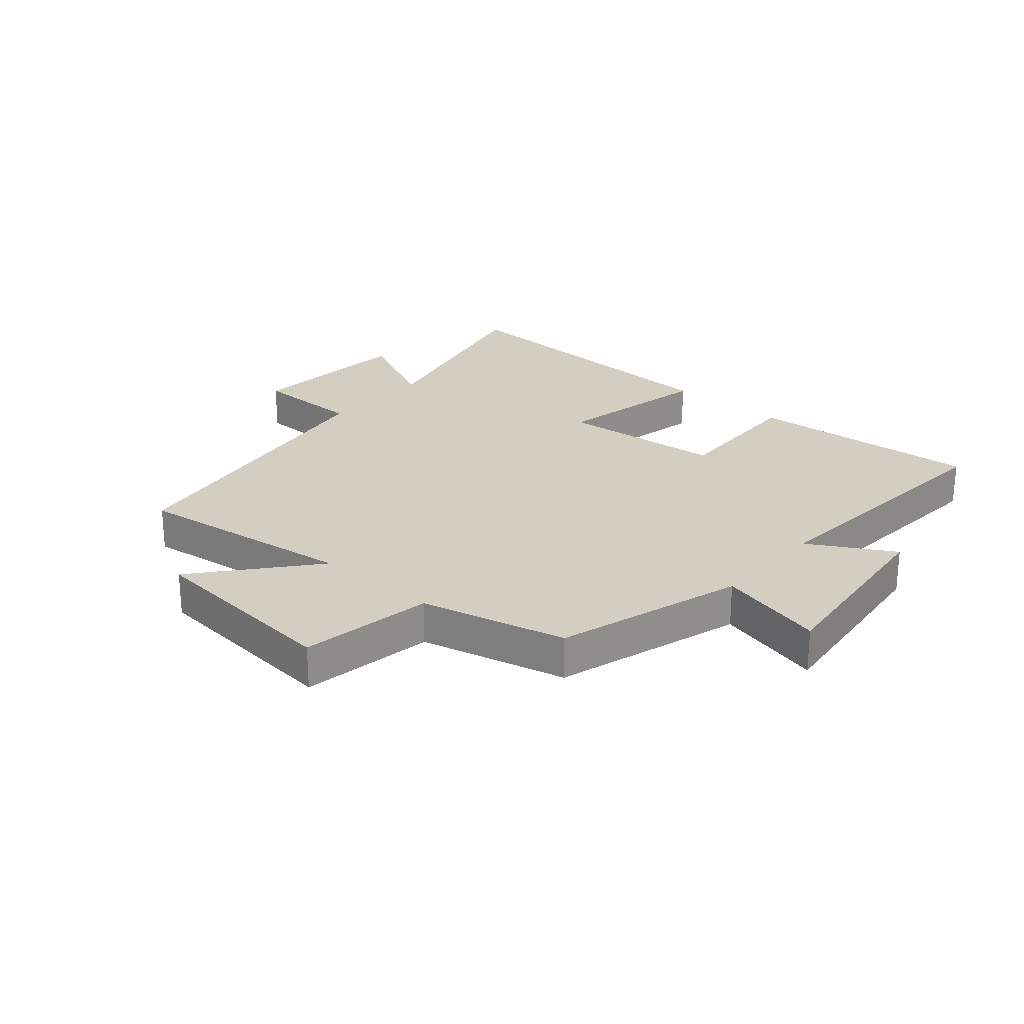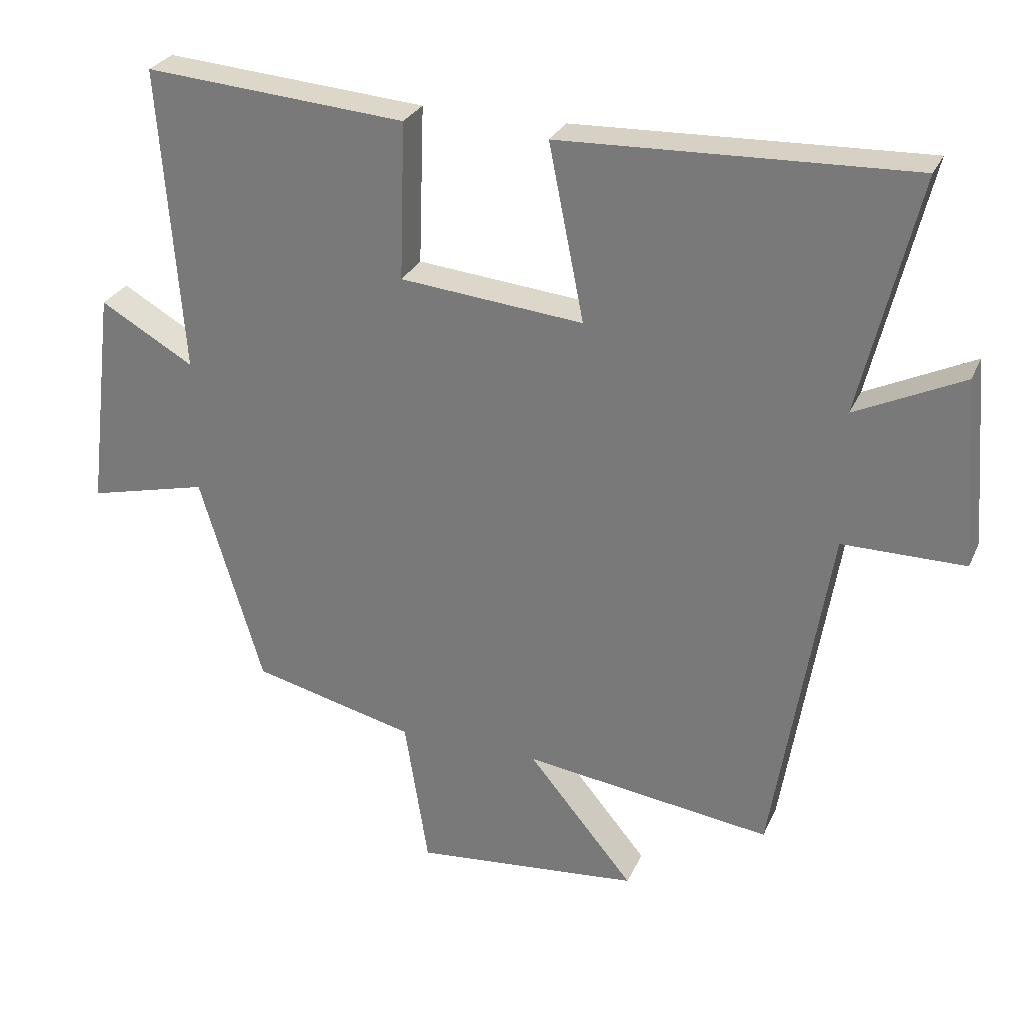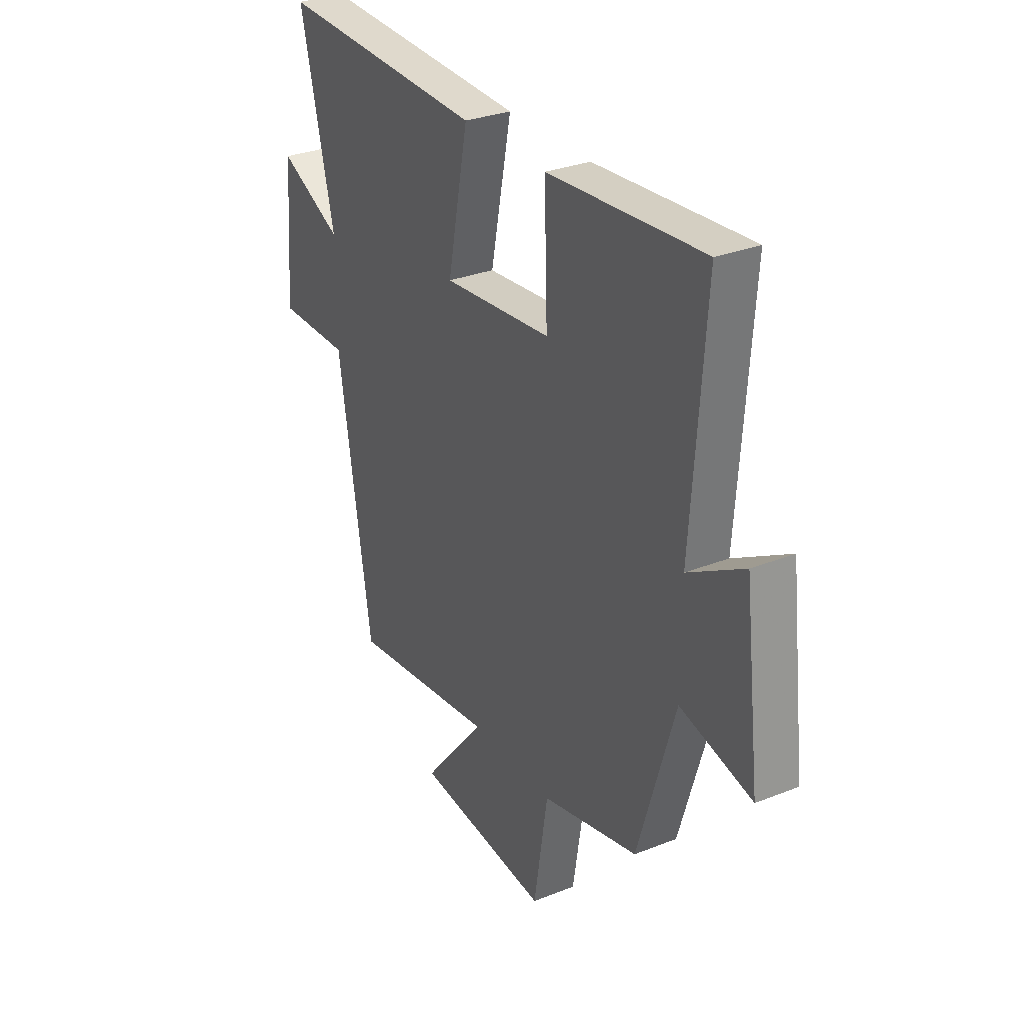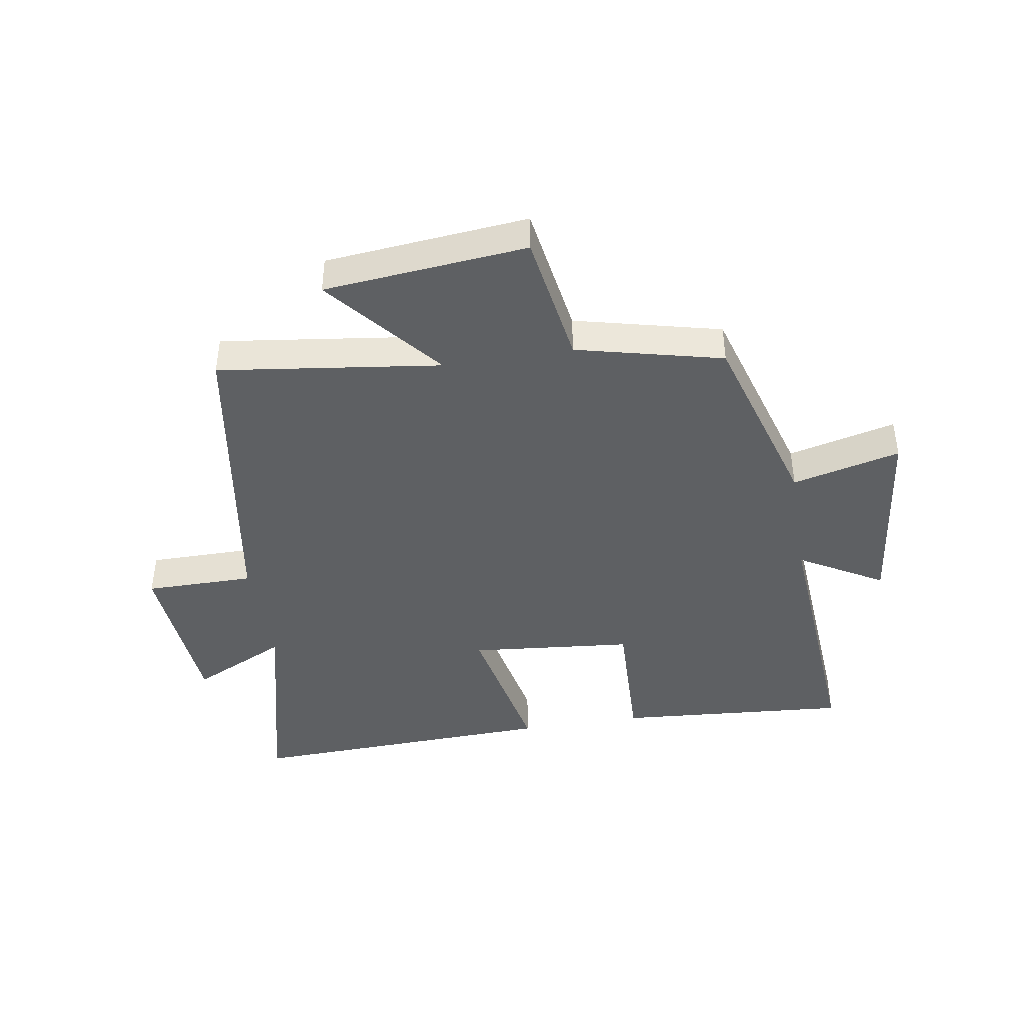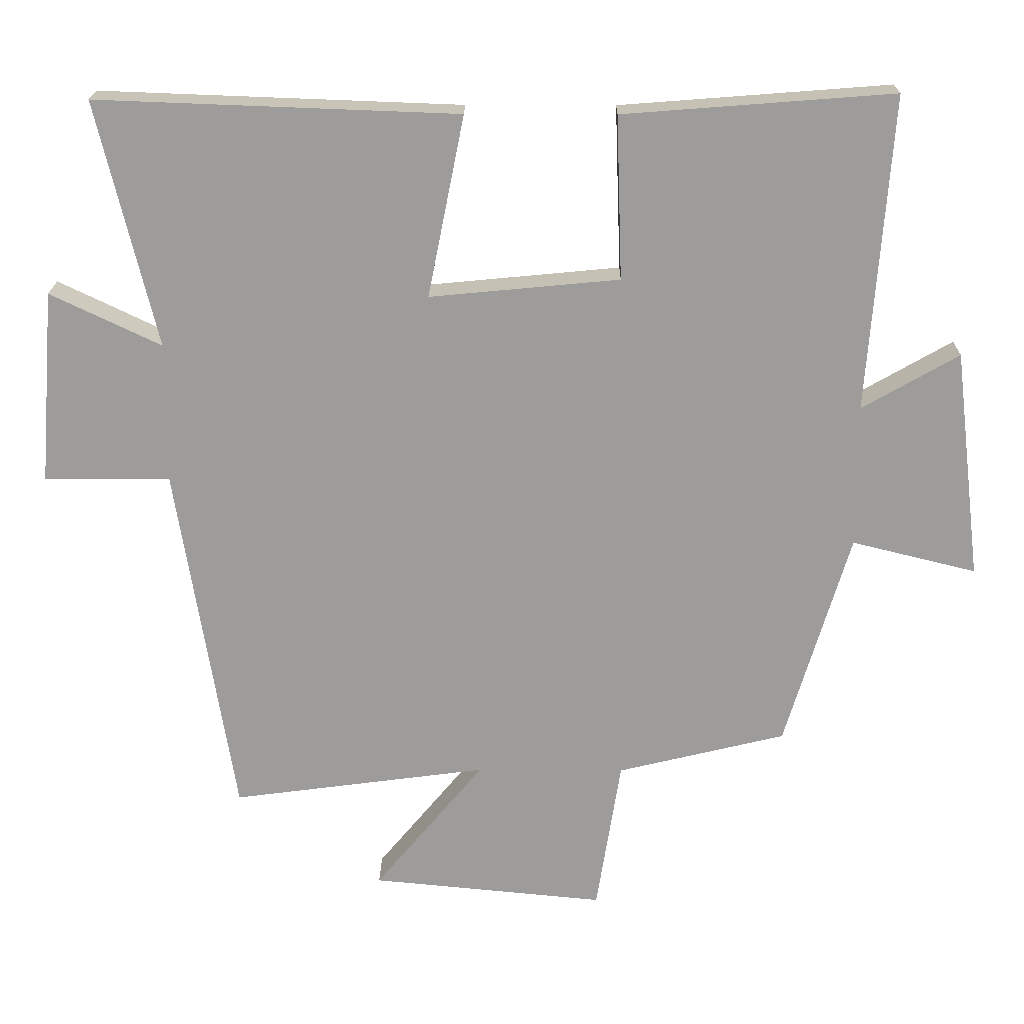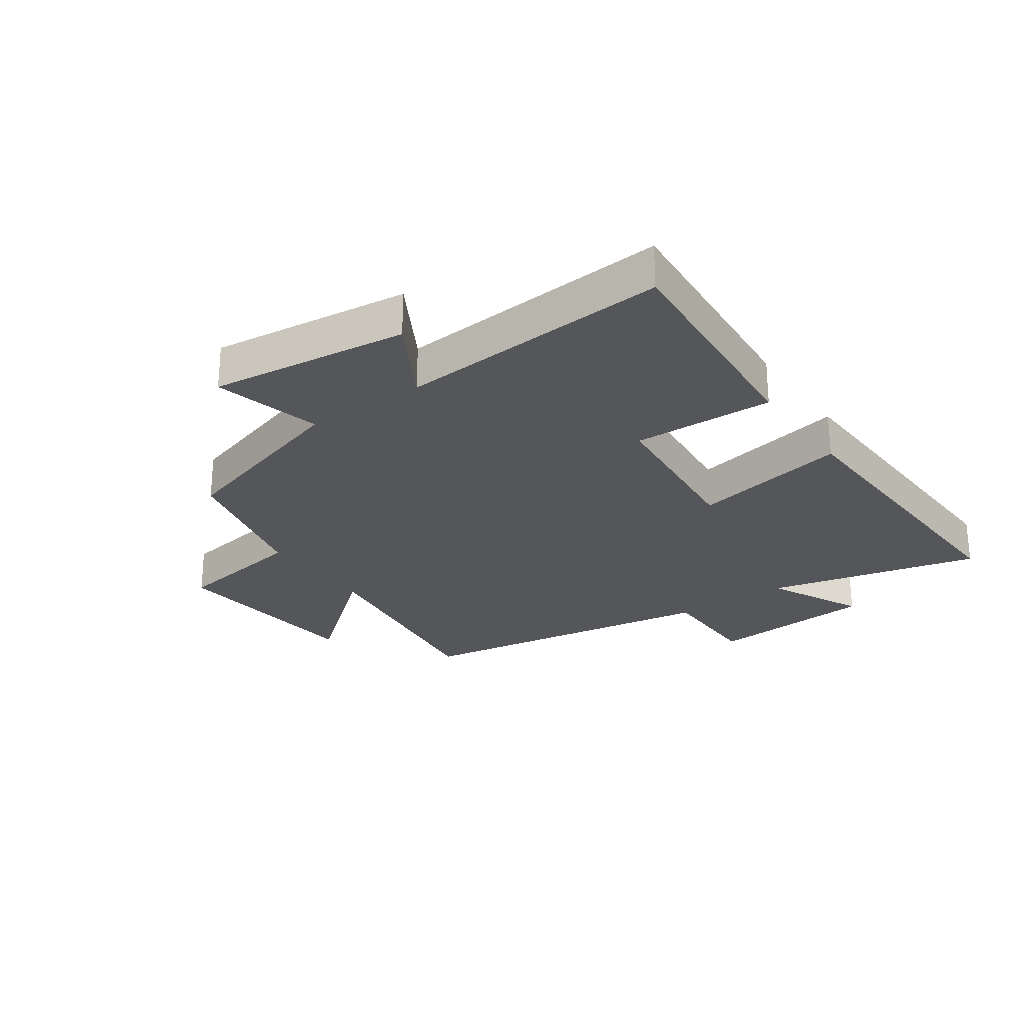
<metadata>
{"format":"obj","ext":"obj","renderer":"f3d","projection":"perspective","resolution":1024,"background":"white","views":[{"elev":25.3,"azim":-138.9,"up":"+Y"},{"elev":28.1,"azim":20.6,"up":"+Z"},{"elev":30.2,"azim":-120.0,"up":"+Z"},{"elev":-42.6,"azim":-170.7,"up":"+Y"},{"elev":19.8,"azim":-179.3,"up":"+Z"},{"elev":-26.1,"azim":-54.8,"up":"+Y"}]}
</metadata>
<code>
v 0.417 0.07 -0.549
v 0.049 0.07 -0.5
v 0.206 0.07 -0.69
v -0.13 0.07 -0.722
v -0.165 0.07 -0.5
v -0.407 0.07 -0.441
v -0.5 0.07 -0.129
v -0.679 0.07 -0.173
v -0.639 0.07 0.157
v -0.5 0.07 0.077
v -0.533 0.07 0.53
v -0.145 0.07 0.5
v -0.153 0.07 0.266
v 0.119 0.07 0.24
v 0.067 0.07 0.5
v 0.585 0.07 0.519
v 0.5 0.07 0.167
v 0.659 0.07 0.243
v 0.681 0.07 -0.035
v 0.5 0.07 -0.035
v 0.417 0 -0.549
v 0.049 0 -0.5
v 0.206 0 -0.69
v -0.13 0 -0.722
v -0.165 0 -0.5
v -0.407 0 -0.441
v -0.5 0 -0.129
v -0.679 0 -0.173
v -0.639 0 0.157
v -0.5 0 0.077
v -0.533 0 0.53
v -0.145 0 0.5
v -0.153 0 0.266
v 0.119 0 0.24
v 0.067 0 0.5
v 0.585 0 0.519
v 0.5 0 0.167
v 0.659 0 0.243
v 0.681 0 -0.035
v 0.5 0 -0.035
f 17 18 19 20
f 17 20 1 2
f 14 15 16 17
f 13 14 17 2
f 10 11 12 13
f 10 13 2
f 7 8 9 10
f 7 10 2
f 6 7 2
f 5 6 2
f 2 3 4 5
f 40 39 38 37
f 22 21 40 37
f 37 36 35 34
f 22 37 34 33
f 33 32 31 30
f 22 33 30
f 30 29 28 27
f 22 30 27
f 22 27 26
f 22 26 25
f 25 24 23 22
f 1 21 22 2
f 2 22 23 3
f 3 23 24 4
f 4 24 25 5
f 5 25 26 6
f 6 26 27 7
f 7 27 28 8
f 8 28 29 9
f 9 29 30 10
f 10 30 31 11
f 11 31 32 12
f 12 32 33 13
f 13 33 34 14
f 14 34 35 15
f 15 35 36 16
f 16 36 37 17
f 17 37 38 18
f 18 38 39 19
f 19 39 40 20
f 20 40 21 1

</code>
